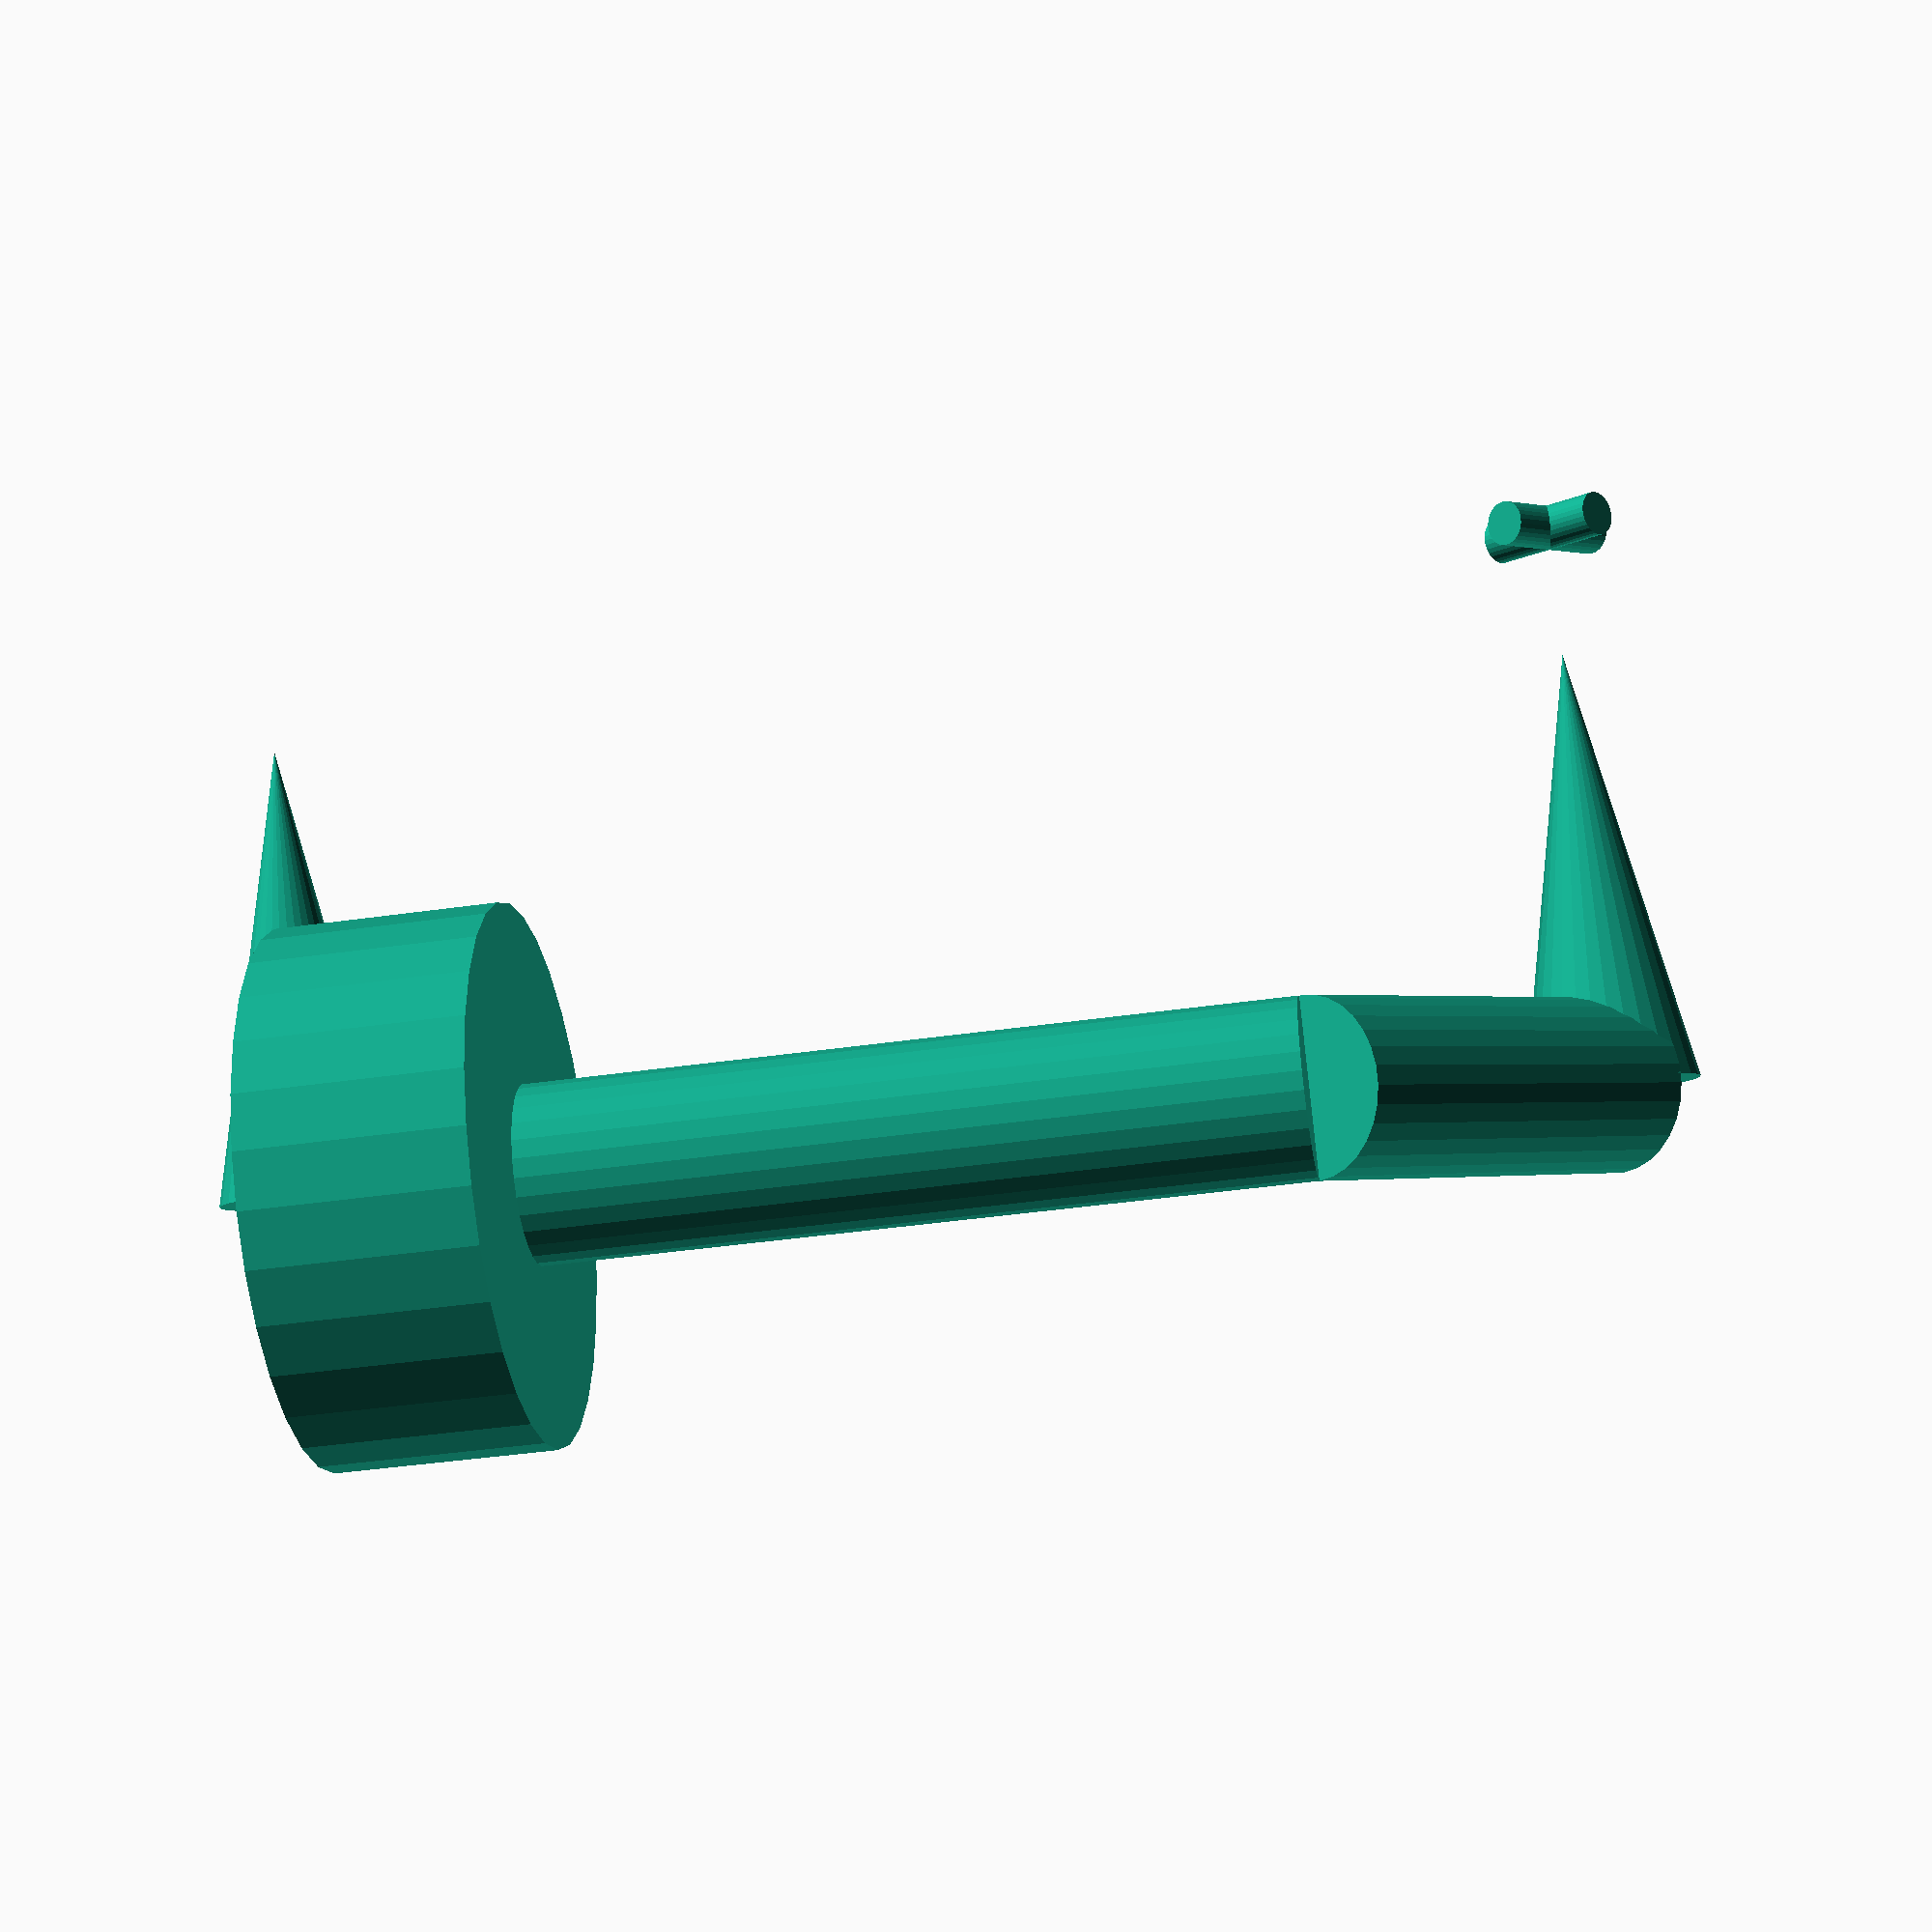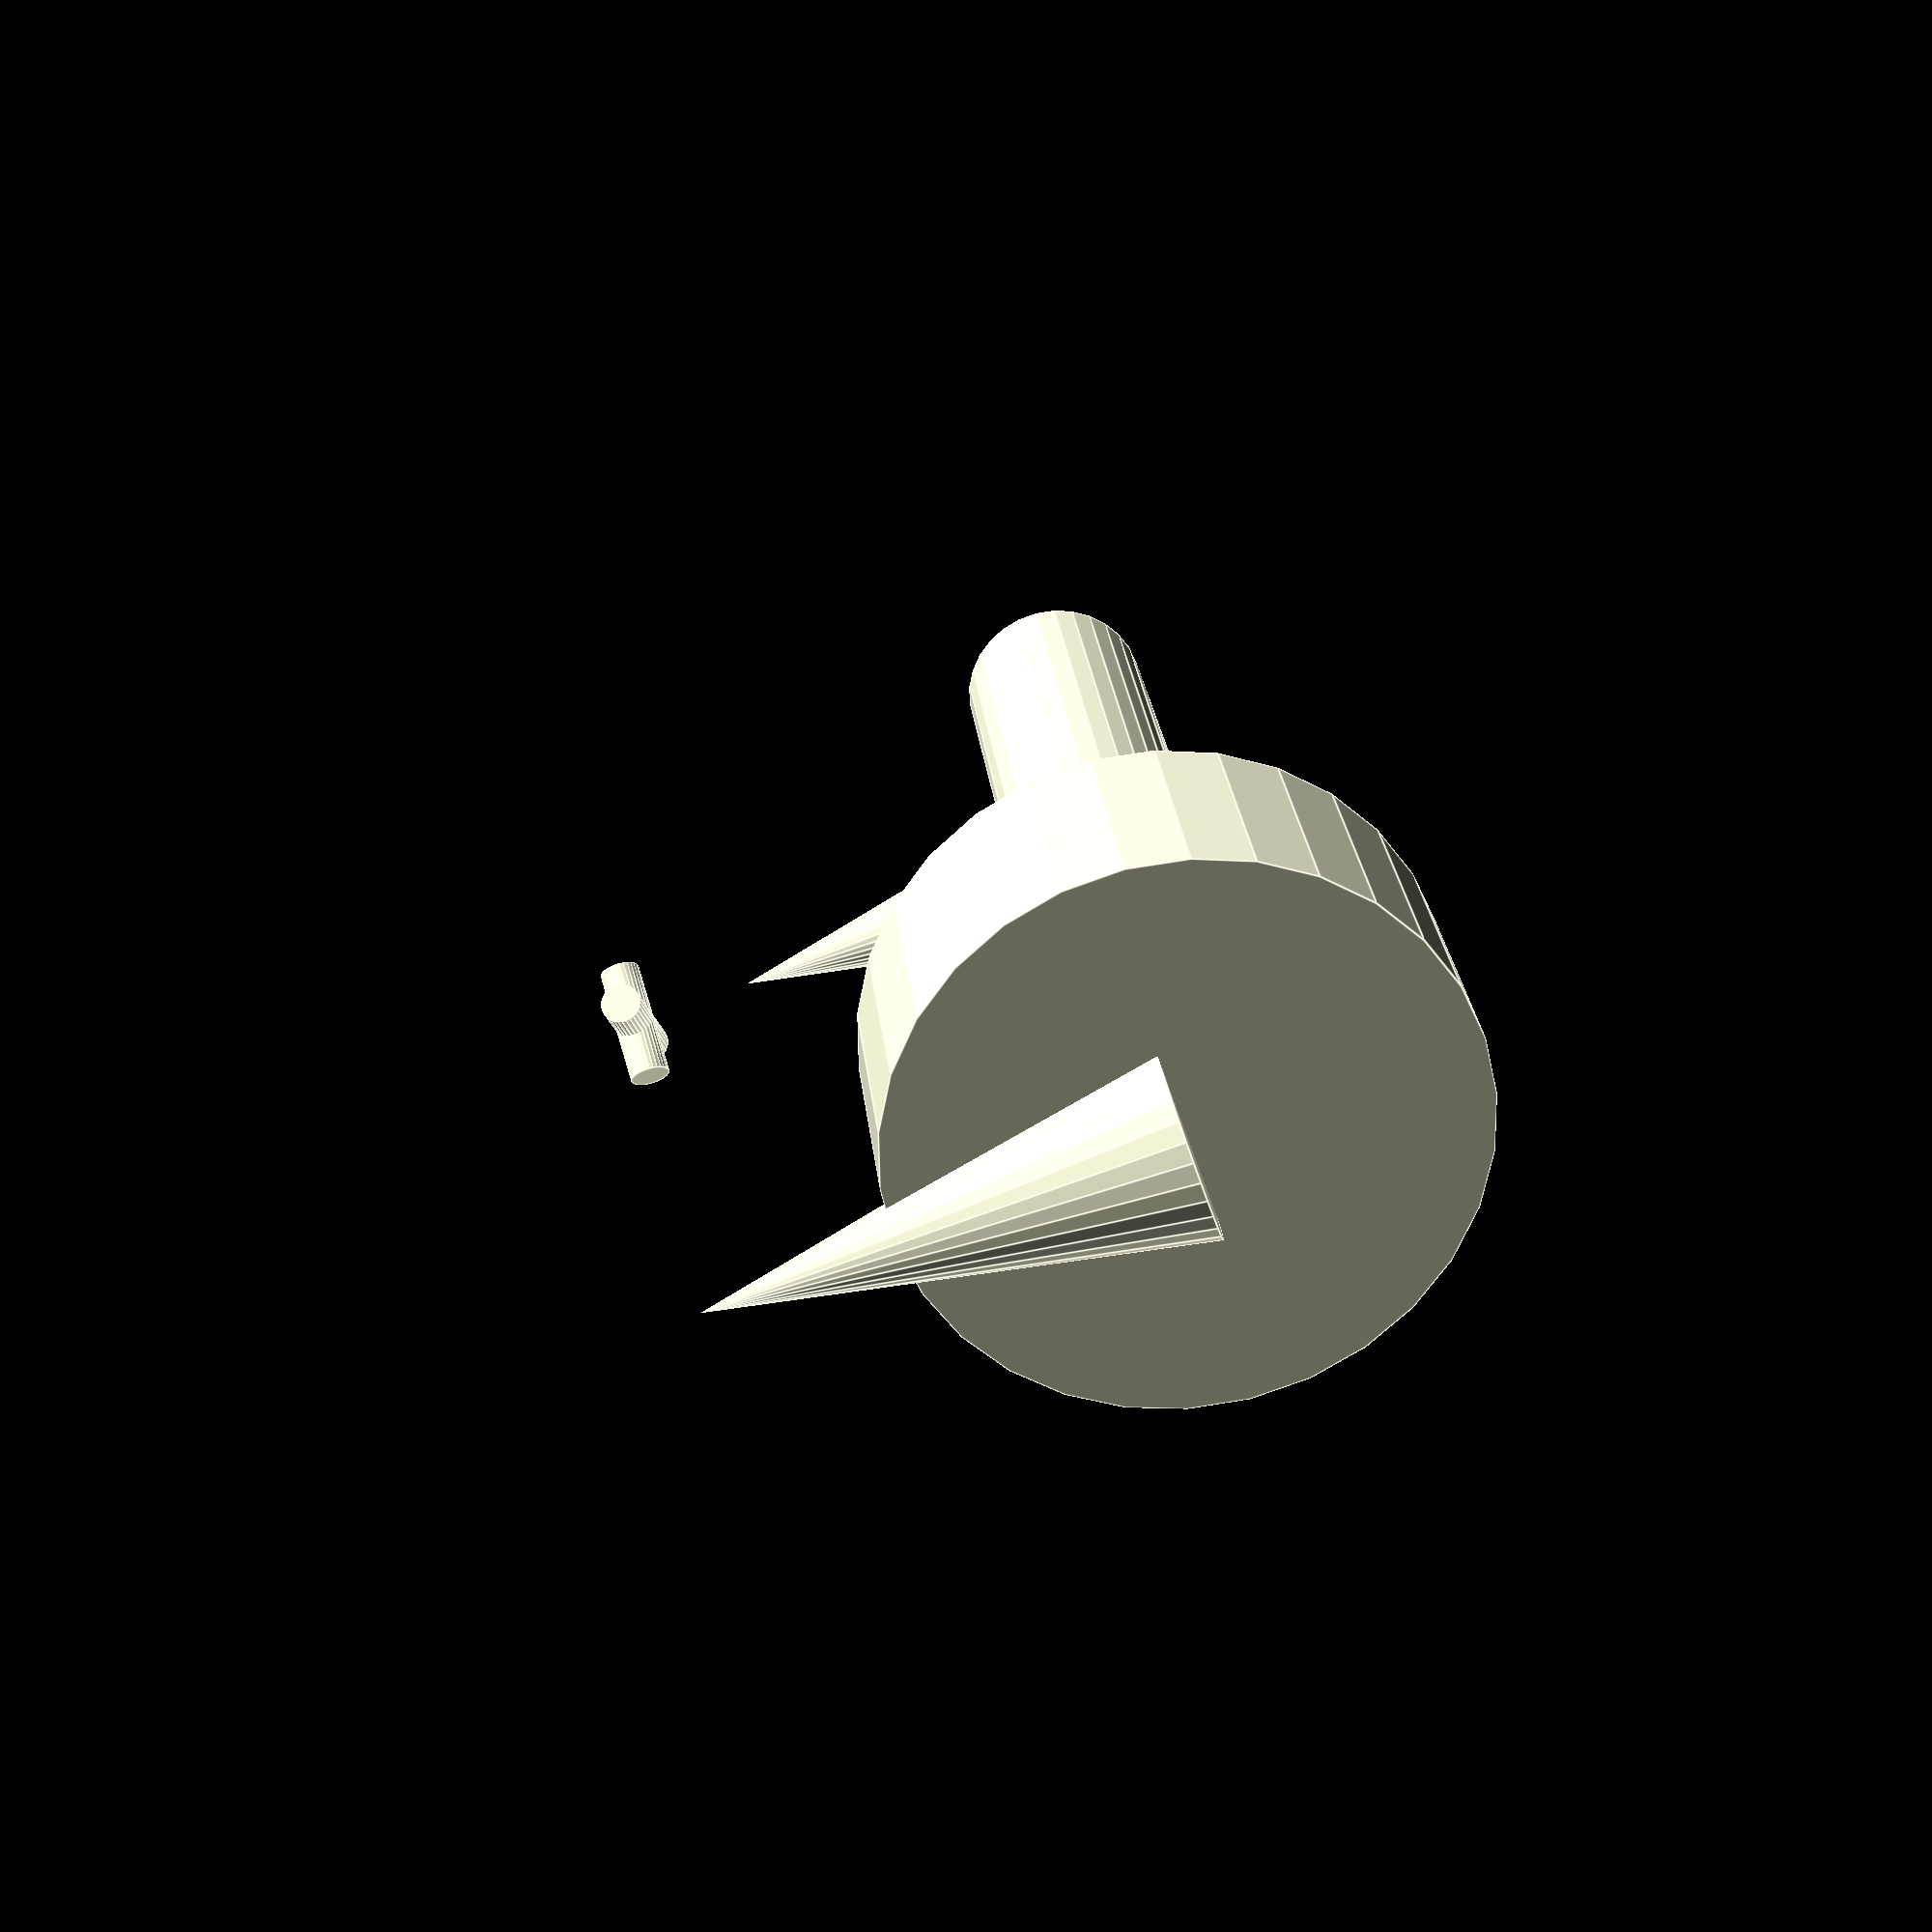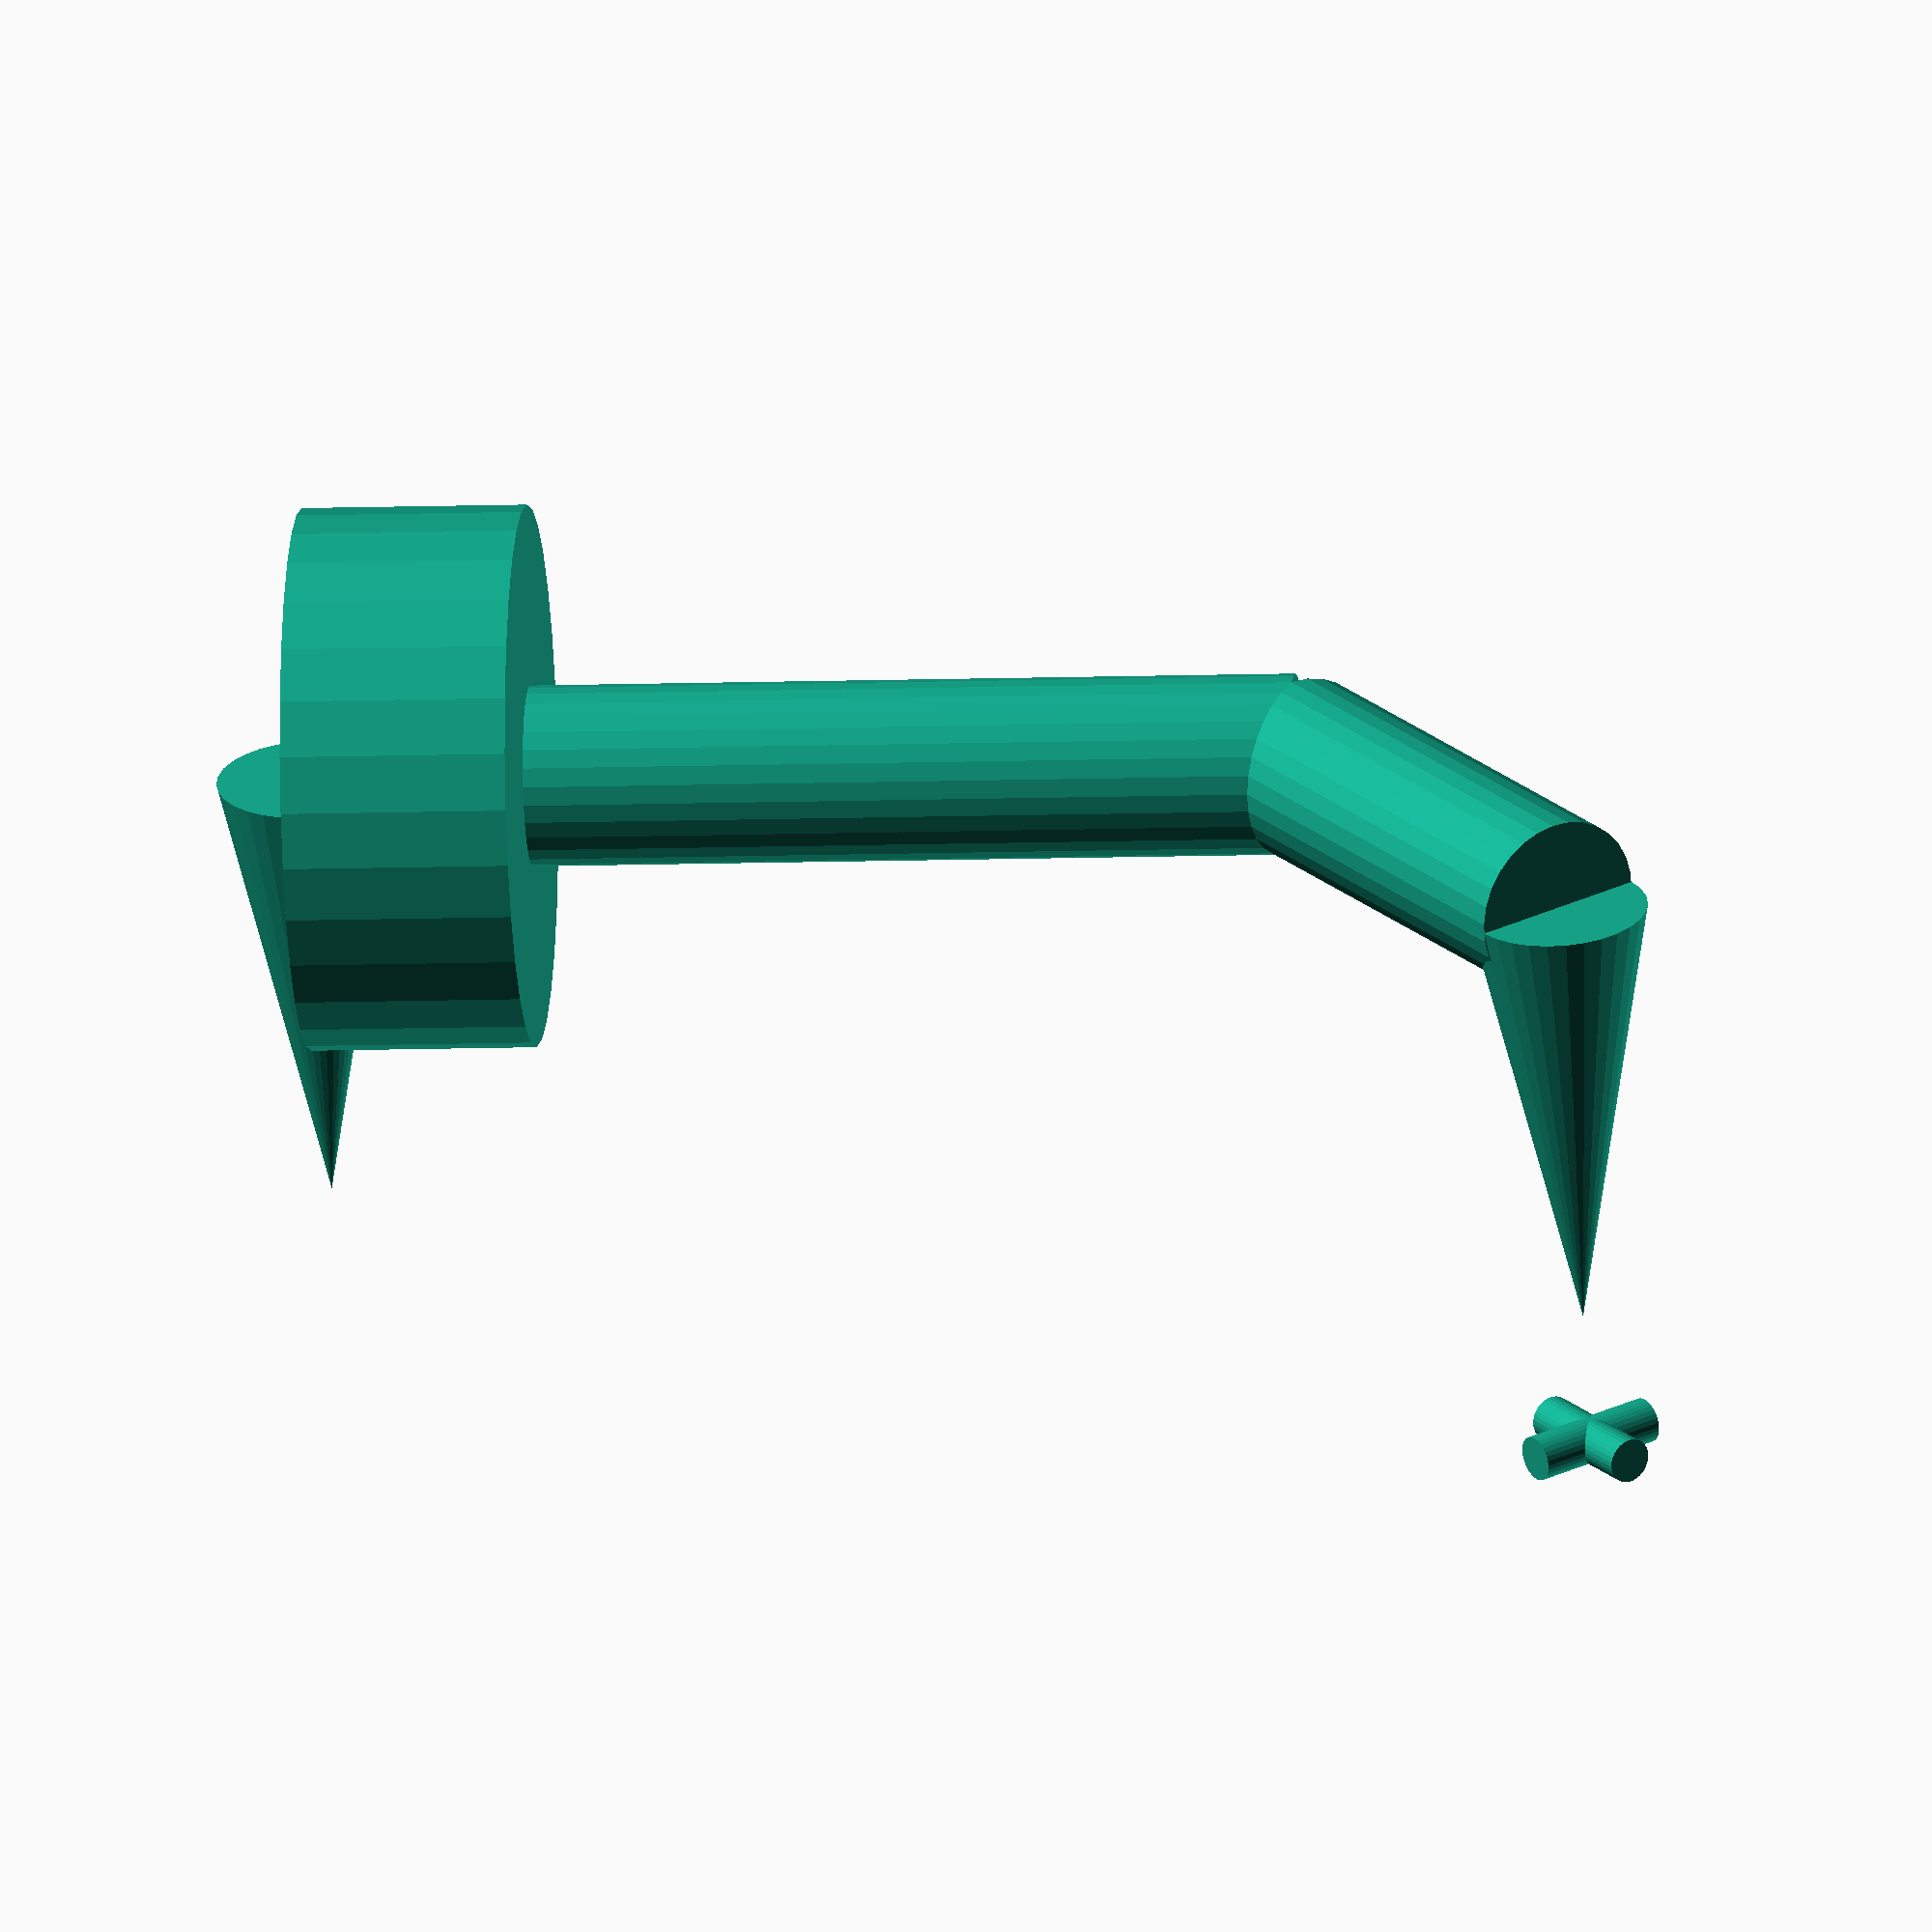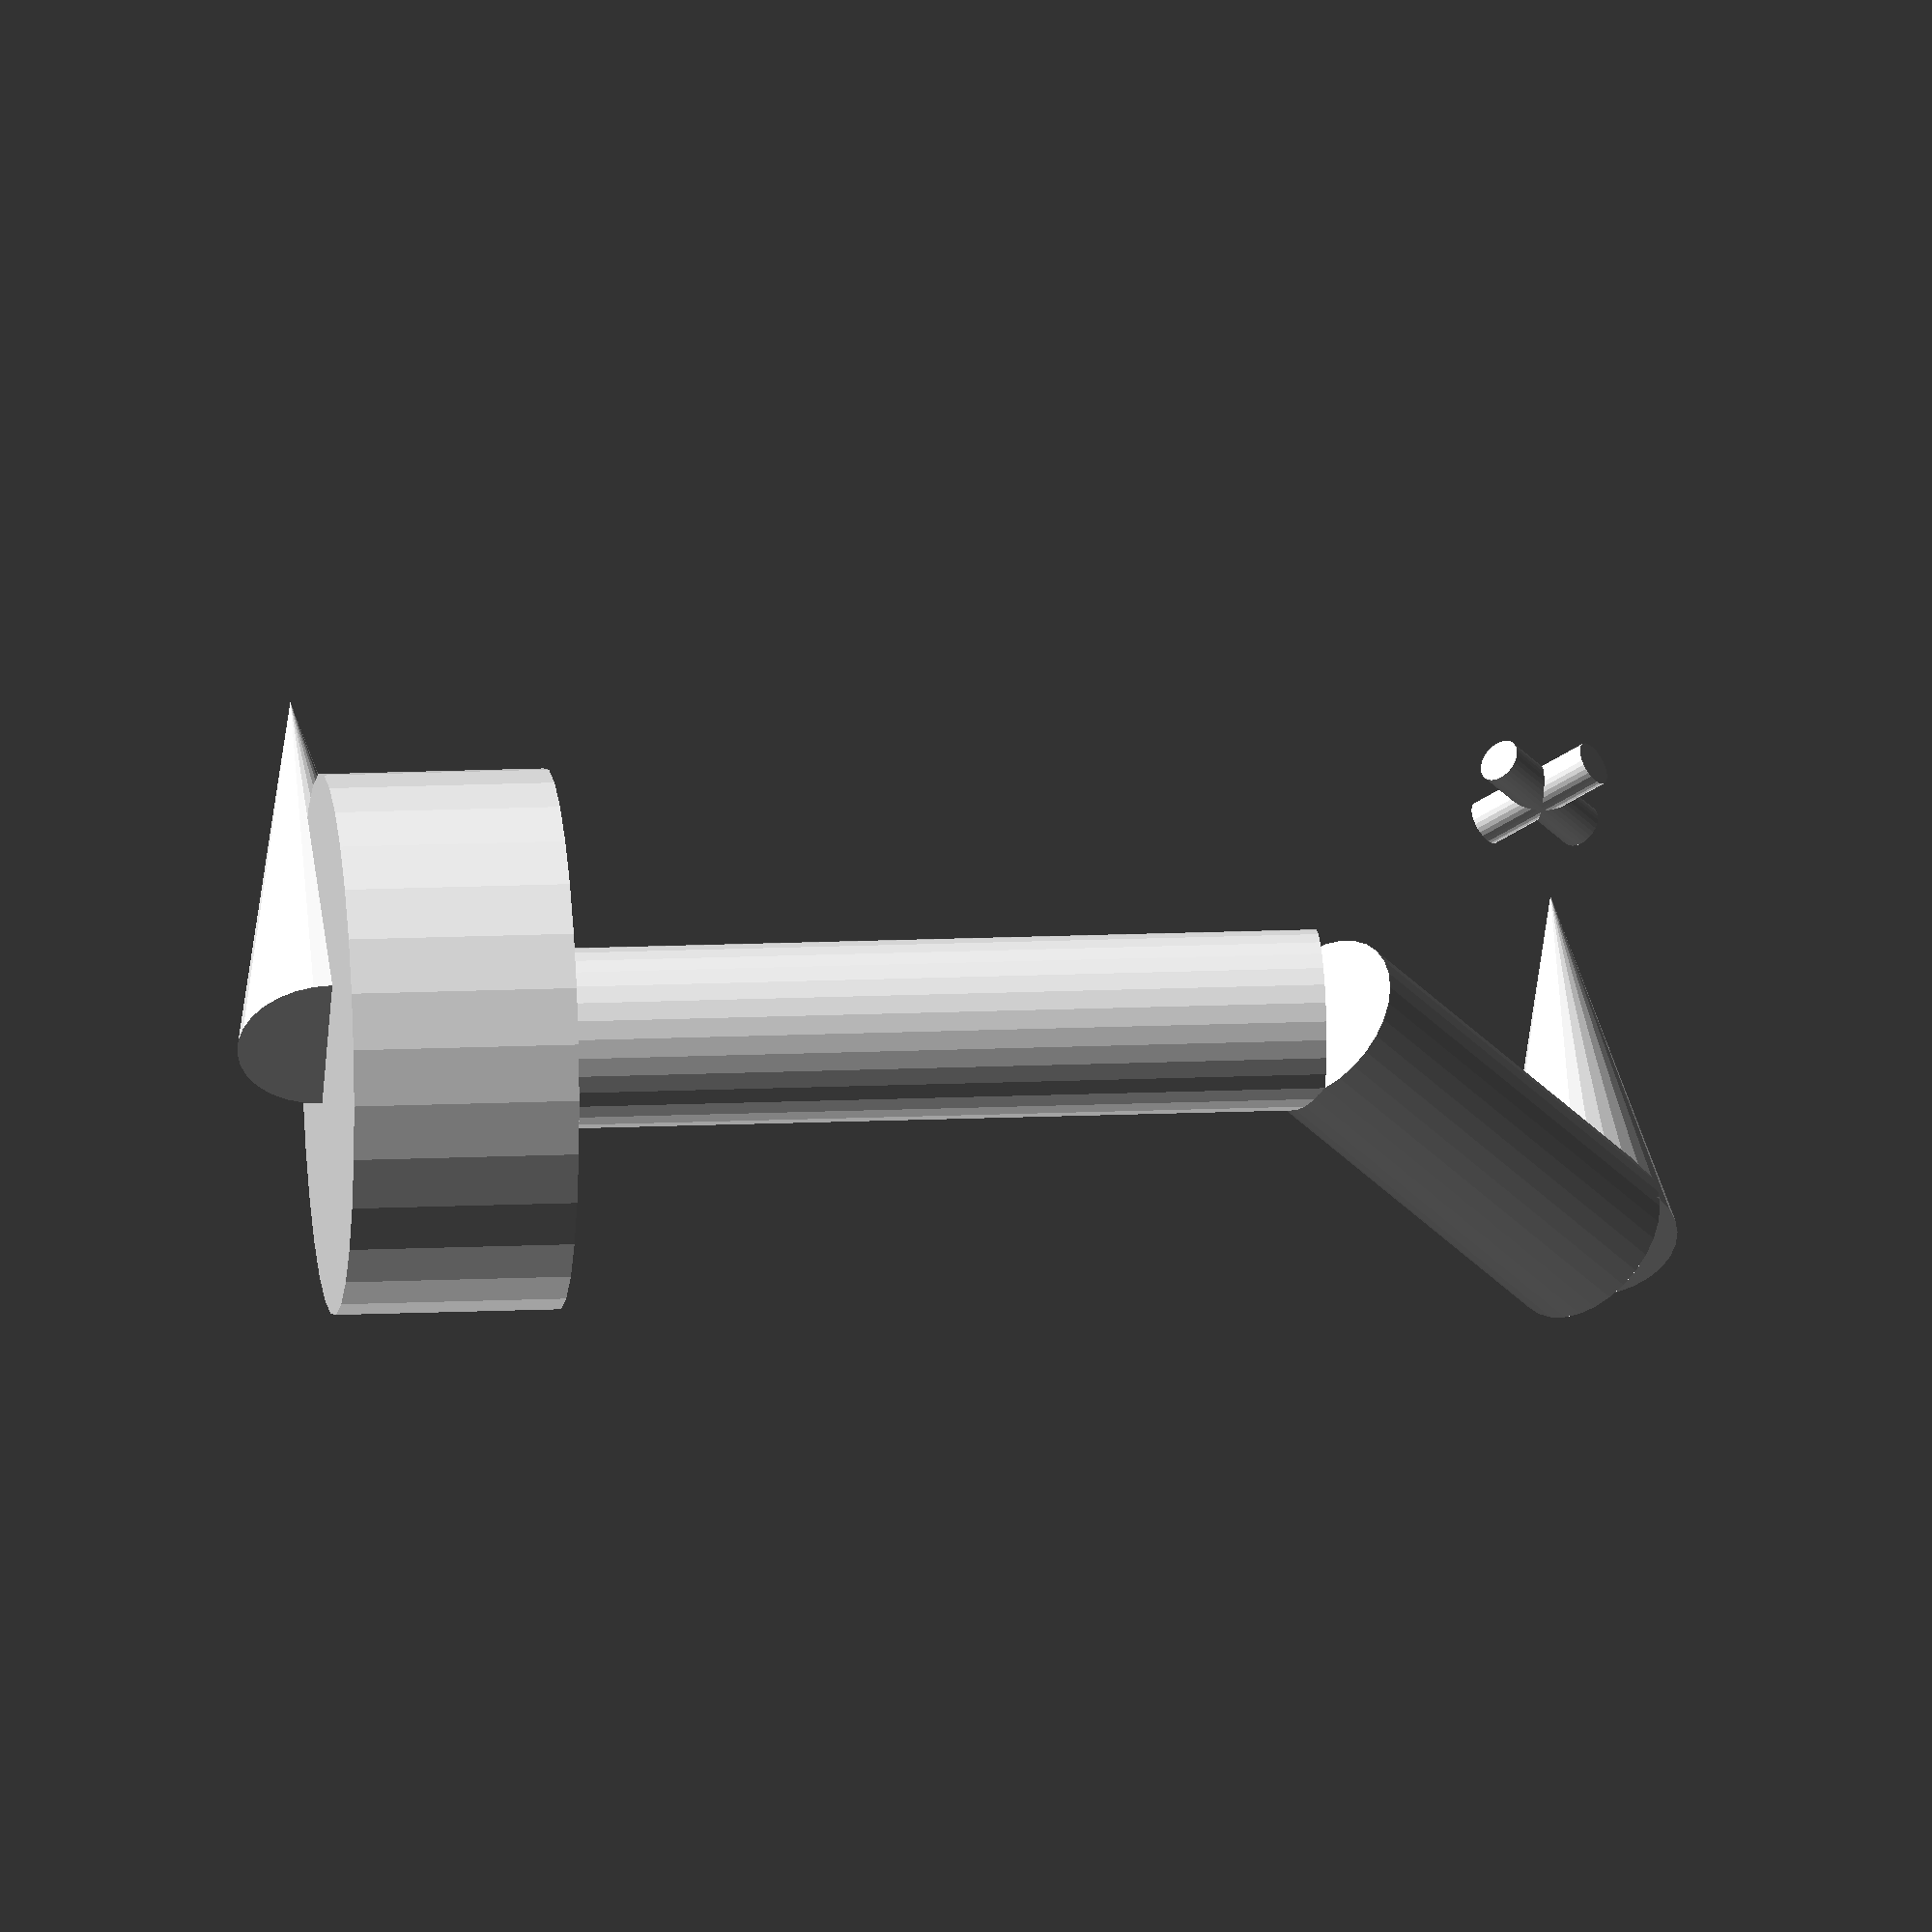
<openscad>
$fn=30;

theta1 = 0;
theta2 = 0;

module base() {
	translate([0,0,-5]) {
		cylinder(r=6, h=5);
		rotate([90,0,90]) cylinder(r1 = 2, r2 = 0, h = 10);
	}
}
module j1() {
	cylinder(r=2, h=17);
}

module j2() {
	translate([0,0,17]) rotate([50,0,0]) {
		rotate([0,0,theta2]) {
			cylinder(r=2, h=10);
			translate([0,0,10]) rotate([90,0,90]) {
				cylinder(r1 = 2, r2 = 0, h = 10);
				translate([0,0,13]) cross();
			}
		}
	}
}

base();

rotate([0,0,theta1]) {
	j1();
	j2();
}

module cross() {
	rotate([90,0,90]) cylinder(r=0.5, h = 3, center = true);
	rotate([90,0,0]) cylinder(r=0.5, h = 3, center = true);
}


</openscad>
<views>
elev=42.8 azim=234.0 roll=279.7 proj=p view=solid
elev=153.5 azim=198.9 roll=5.8 proj=p view=edges
elev=189.0 azim=235.7 roll=264.3 proj=o view=wireframe
elev=345.4 azim=325.3 roll=264.3 proj=o view=wireframe
</views>
